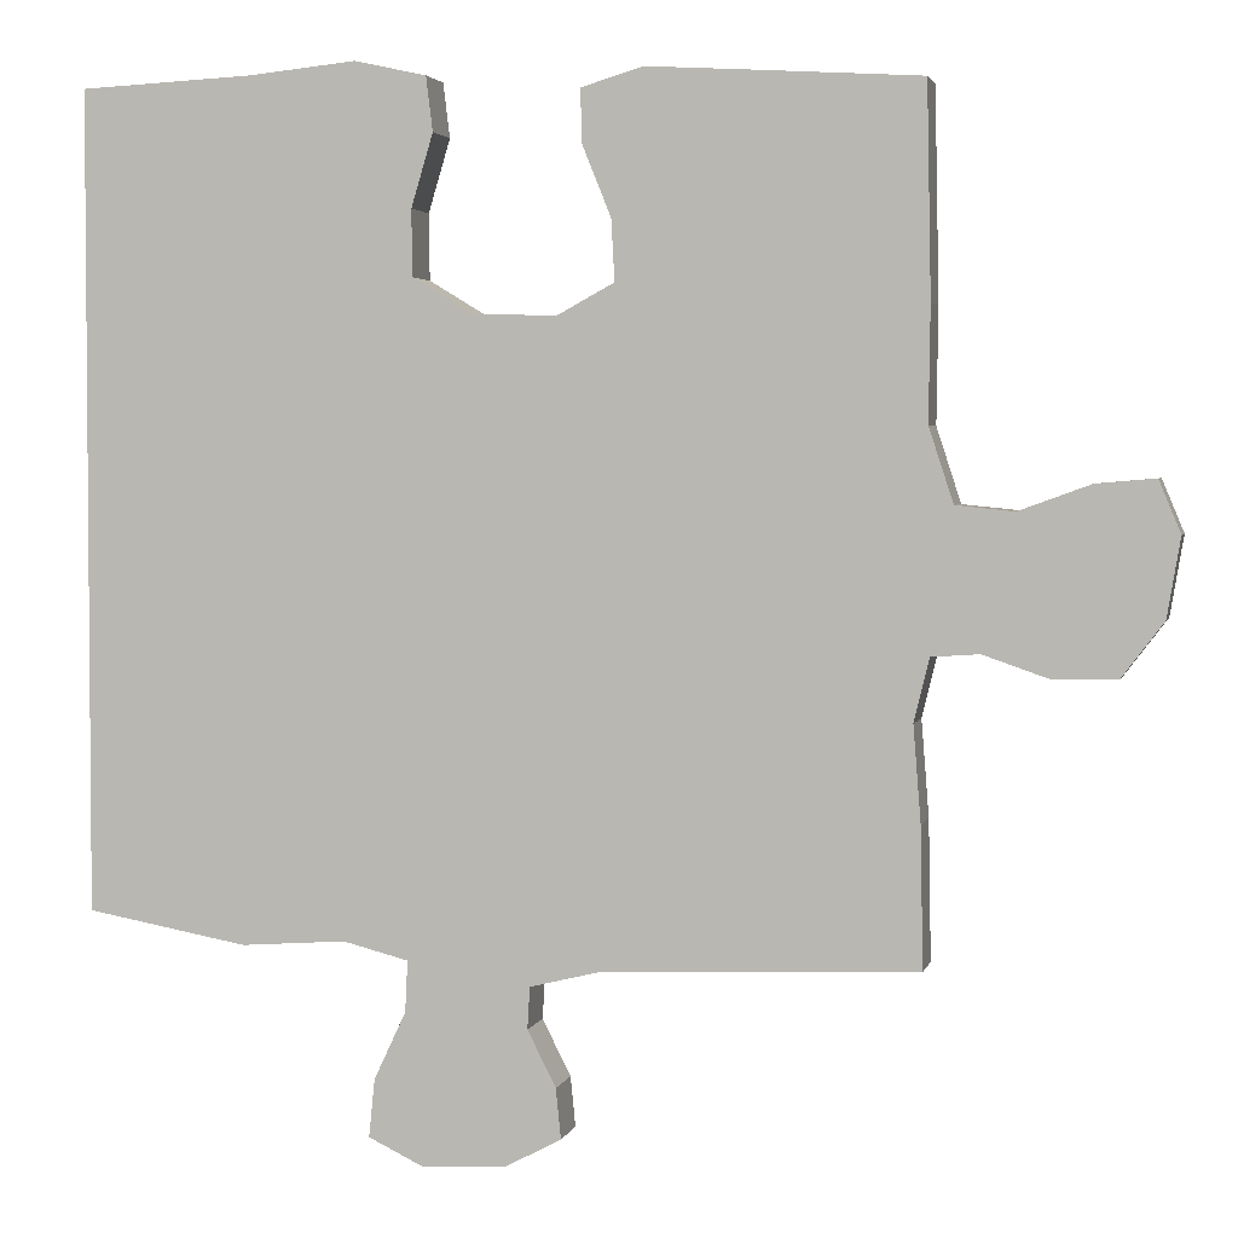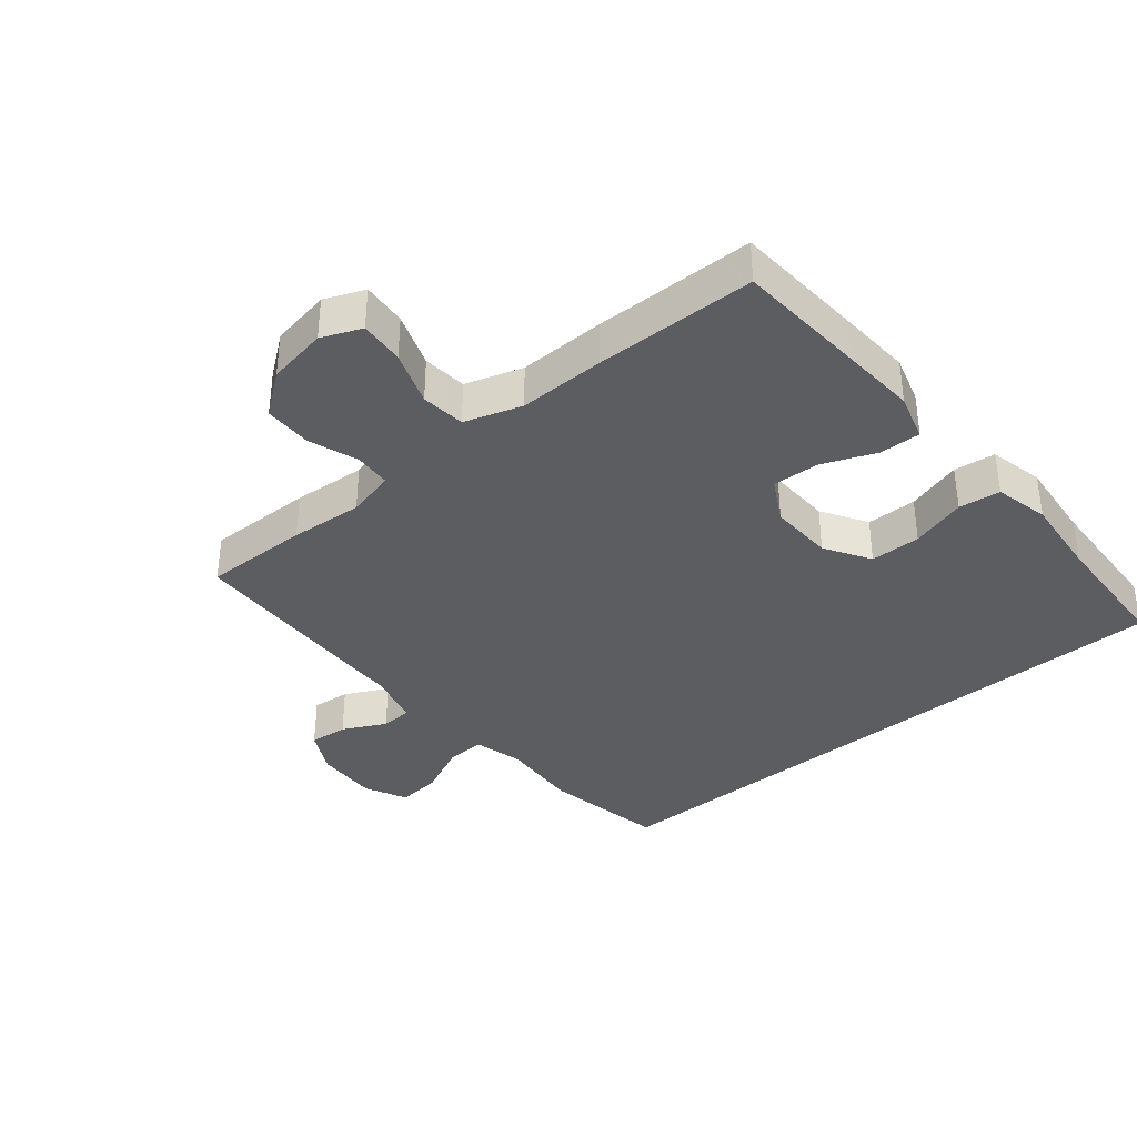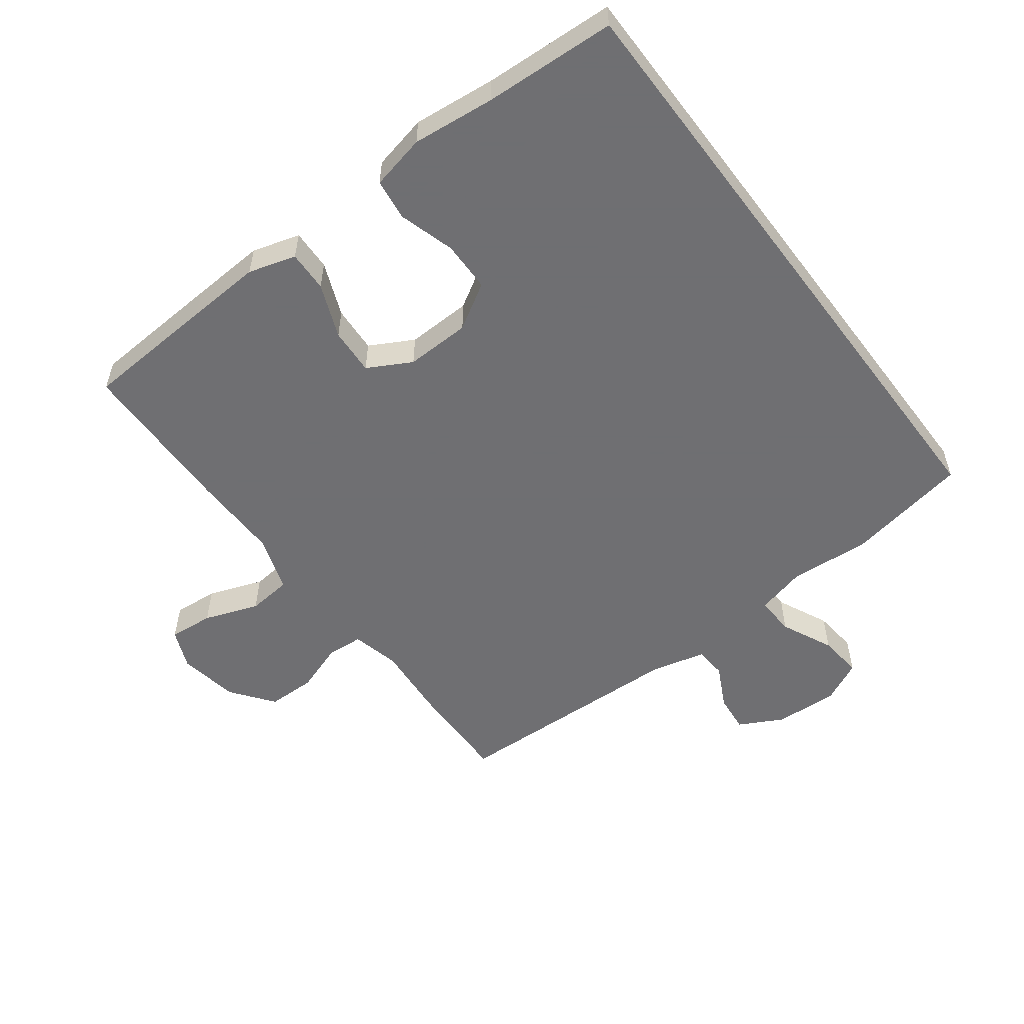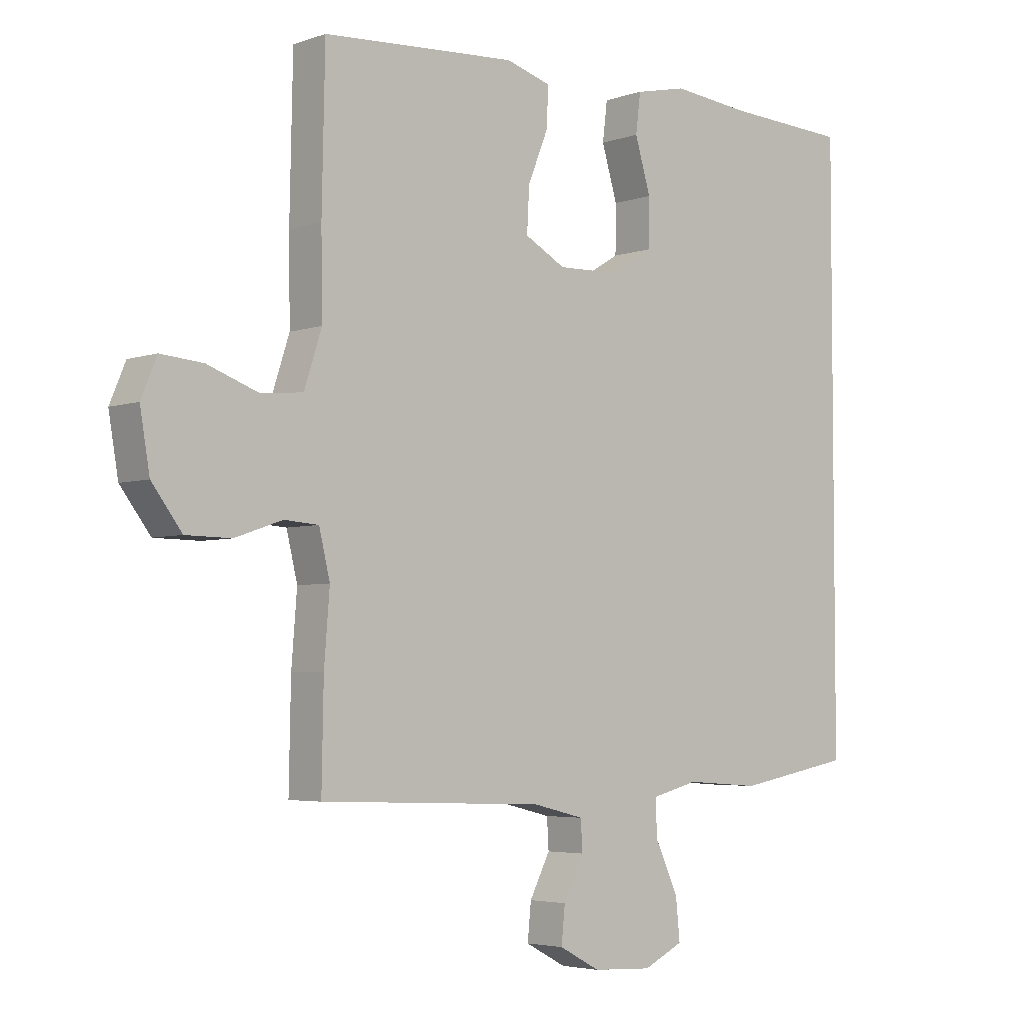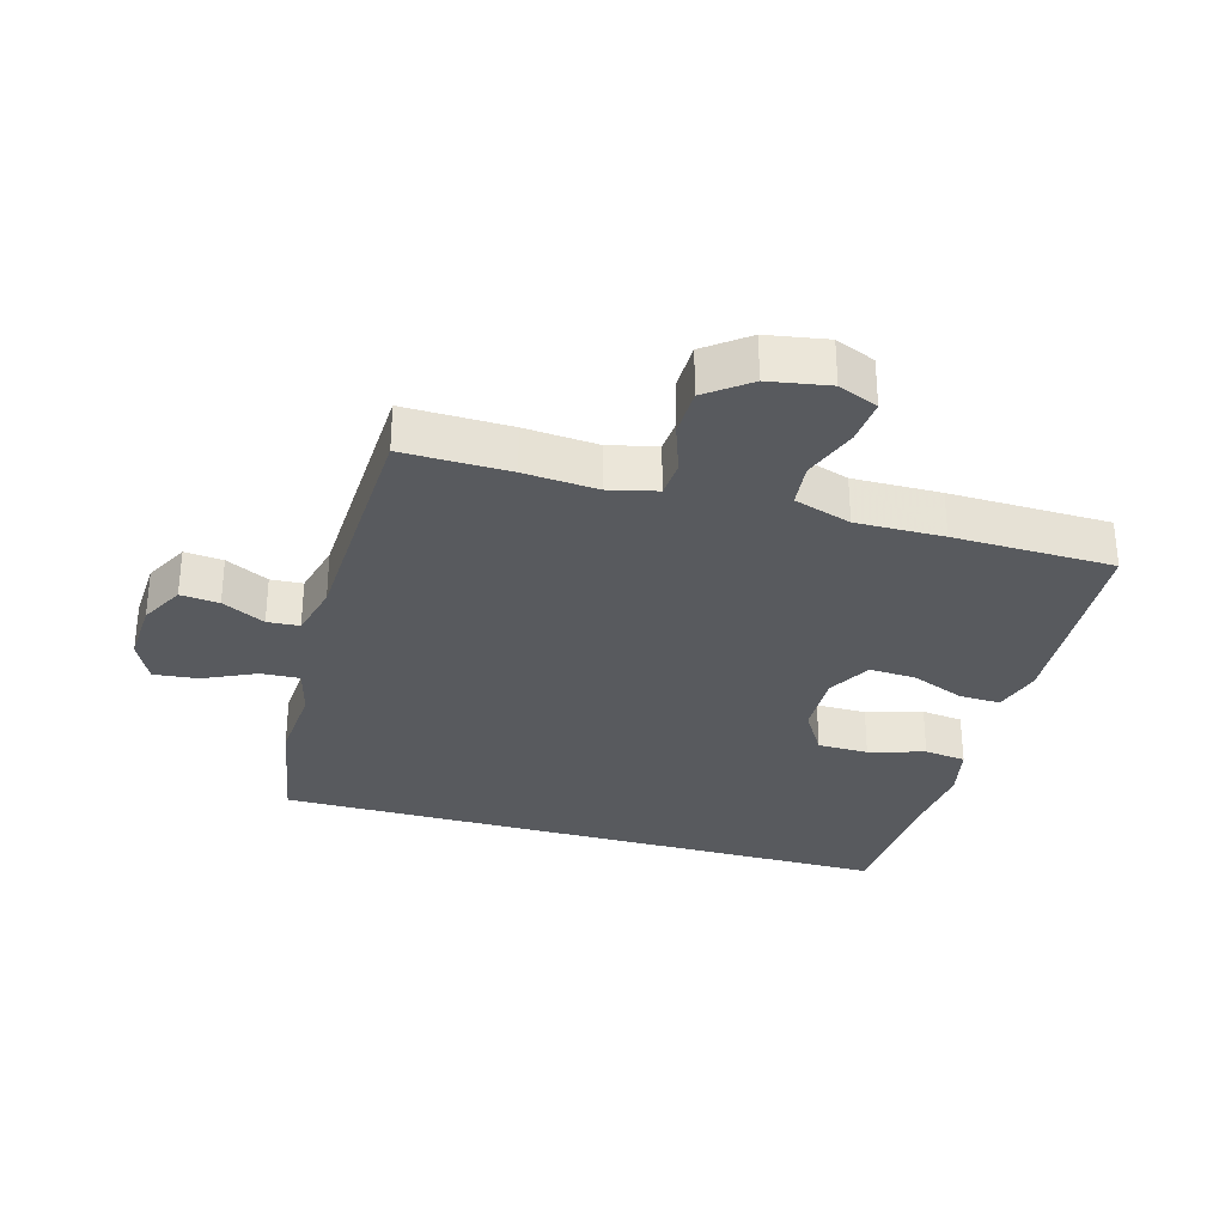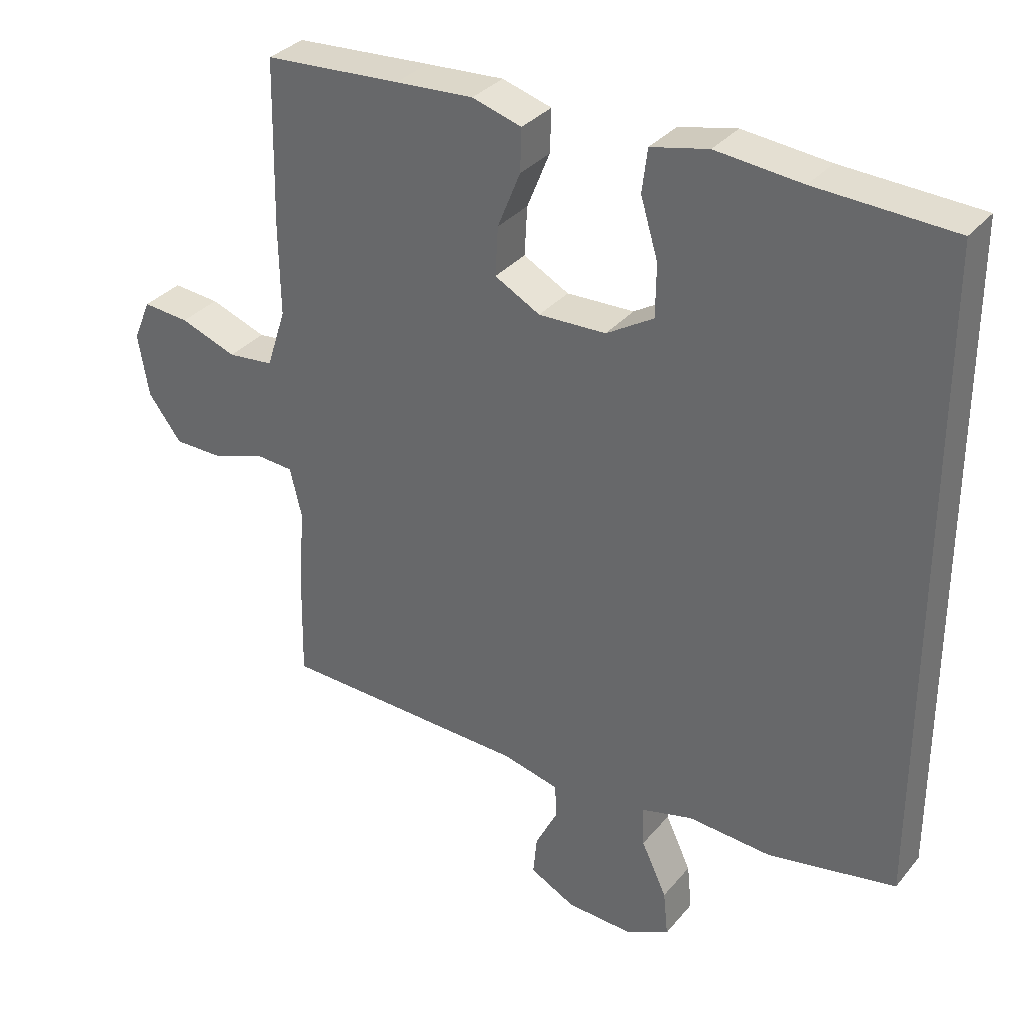
<metadata>
{"format":"obj","ext":"obj","renderer":"f3d","projection":"perspective","resolution":1024,"background":"white","views":[{"elev":3.0,"azim":-166.8,"up":"+Z"},{"elev":-36.7,"azim":-50.2,"up":"+Y"},{"elev":-54.7,"azim":36.9,"up":"+Y"},{"elev":-4.2,"azim":-41.8,"up":"+Z"},{"elev":-31.0,"azim":-105.8,"up":"+Y"},{"elev":33.1,"azim":33.1,"up":"+Z"}]}
</metadata>
<code>
v -0.5 0.07 0.5
v -0.295 0.07 0.513
v -0.178 0.07 0.52
v -0.104 0.07 0.498
v -0.106 0.07 0.434
v -0.14 0.07 0.35
v -0.144 0.07 0.277
v -0.076 0.07 0.24
v 0.025 0.07 0.243
v 0.096 0.07 0.286
v 0.097 0.07 0.365
v 0.071 0.07 0.452
v 0.079 0.07 0.517
v 0.165 0.07 0.536
v 0.294 0.07 0.523
v 0.5 0.07 0.513
v 0.5 0.07 -0.464
v 0.308 0.07 -0.499
v 0.183 0.07 -0.49
v 0.105 0.07 -0.51
v 0.108 0.07 -0.571
v 0.146 0.07 -0.652
v 0.153 0.07 -0.721
v 0.087 0.07 -0.753
v -0.012 0.07 -0.748
v -0.08 0.07 -0.712
v -0.074 0.07 -0.652
v -0.04 0.07 -0.585
v -0.043 0.07 -0.535
v -0.128 0.07 -0.514
v -0.5 0.07 -0.5
v -0.497 0.07 -0.334
v -0.488 0.07 -0.22
v -0.506 0.07 -0.145
v -0.563 0.07 -0.141
v -0.641 0.07 -0.168
v -0.716 0.07 -0.167
v -0.766 0.07 -0.101
v -0.782 0.07 -0.007
v -0.756 0.07 0.055
v -0.686 0.07 0.049
v -0.601 0.07 0.018
v -0.532 0.07 0.025
v -0.503 0.07 0.114
v -0.505 0.07 0.25
v -0.5 0 0.5
v -0.295 0 0.513
v -0.178 0 0.52
v -0.104 0 0.498
v -0.106 0 0.434
v -0.14 0 0.35
v -0.144 0 0.277
v -0.076 0 0.24
v 0.025 0 0.243
v 0.096 0 0.286
v 0.097 0 0.365
v 0.071 0 0.452
v 0.079 0 0.517
v 0.165 0 0.536
v 0.294 0 0.523
v 0.5 0 0.513
v 0.5 0 -0.464
v 0.308 0 -0.499
v 0.183 0 -0.49
v 0.105 0 -0.51
v 0.108 0 -0.571
v 0.146 0 -0.652
v 0.153 0 -0.721
v 0.087 0 -0.753
v -0.012 0 -0.748
v -0.08 0 -0.712
v -0.074 0 -0.652
v -0.04 0 -0.585
v -0.043 0 -0.535
v -0.128 0 -0.514
v -0.5 0 -0.5
v -0.497 0 -0.334
v -0.488 0 -0.22
v -0.506 0 -0.145
v -0.563 0 -0.141
v -0.641 0 -0.168
v -0.716 0 -0.167
v -0.766 0 -0.101
v -0.782 0 -0.007
v -0.756 0 0.055
v -0.686 0 0.049
v -0.601 0 0.018
v -0.532 0 0.025
v -0.503 0 0.114
v -0.505 0 0.25
f 4 5 6
f 3 4 6
f 2 3 6
f 1 2 6
f 45 1 6
f 44 45 6
f 43 44 6 7
f 40 41 42
f 39 40 42
f 38 39 42
f 37 38 42
f 36 37 42
f 35 36 42
f 34 35 42 43
f 43 7 8
f 34 43 8
f 33 34 8
f 33 8 9
f 32 33 9
f 31 32 9
f 30 31 9
f 26 27 28
f 25 26 28
f 24 25 28
f 23 24 28
f 22 23 28
f 21 22 28
f 20 21 28 29
f 30 9 10
f 29 30 10
f 20 29 10
f 19 20 10
f 19 10 11
f 18 19 11
f 17 18 11
f 16 17 11
f 15 16 11
f 13 14 15
f 12 13 15
f 11 12 15
f 51 50 49
f 51 49 48
f 51 48 47
f 51 47 46
f 51 46 90
f 51 90 89
f 52 51 89 88
f 87 86 85
f 87 85 84
f 87 84 83
f 87 83 82
f 87 82 81
f 87 81 80
f 88 87 80 79
f 53 52 88
f 53 88 79
f 53 79 78
f 54 53 78
f 54 78 77
f 54 77 76
f 54 76 75
f 73 72 71
f 73 71 70
f 73 70 69
f 73 69 68
f 73 68 67
f 73 67 66
f 74 73 66 65
f 55 54 75
f 55 75 74
f 55 74 65
f 55 65 64
f 56 55 64
f 56 64 63
f 56 63 62
f 56 62 61
f 56 61 60
f 60 59 58
f 60 58 57
f 60 57 56
f 1 46 47 2
f 2 47 48 3
f 3 48 49 4
f 4 49 50 5
f 5 50 51 6
f 6 51 52 7
f 7 52 53 8
f 8 53 54 9
f 9 54 55 10
f 10 55 56 11
f 11 56 57 12
f 12 57 58 13
f 13 58 59 14
f 14 59 60 15
f 15 60 61 16
f 16 61 62 17
f 17 62 63 18
f 18 63 64 19
f 19 64 65 20
f 20 65 66 21
f 21 66 67 22
f 22 67 68 23
f 23 68 69 24
f 24 69 70 25
f 25 70 71 26
f 26 71 72 27
f 27 72 73 28
f 28 73 74 29
f 29 74 75 30
f 30 75 76 31
f 31 76 77 32
f 32 77 78 33
f 33 78 79 34
f 34 79 80 35
f 35 80 81 36
f 36 81 82 37
f 37 82 83 38
f 38 83 84 39
f 39 84 85 40
f 40 85 86 41
f 41 86 87 42
f 42 87 88 43
f 43 88 89 44
f 44 89 90 45
f 45 90 46 1

</code>
